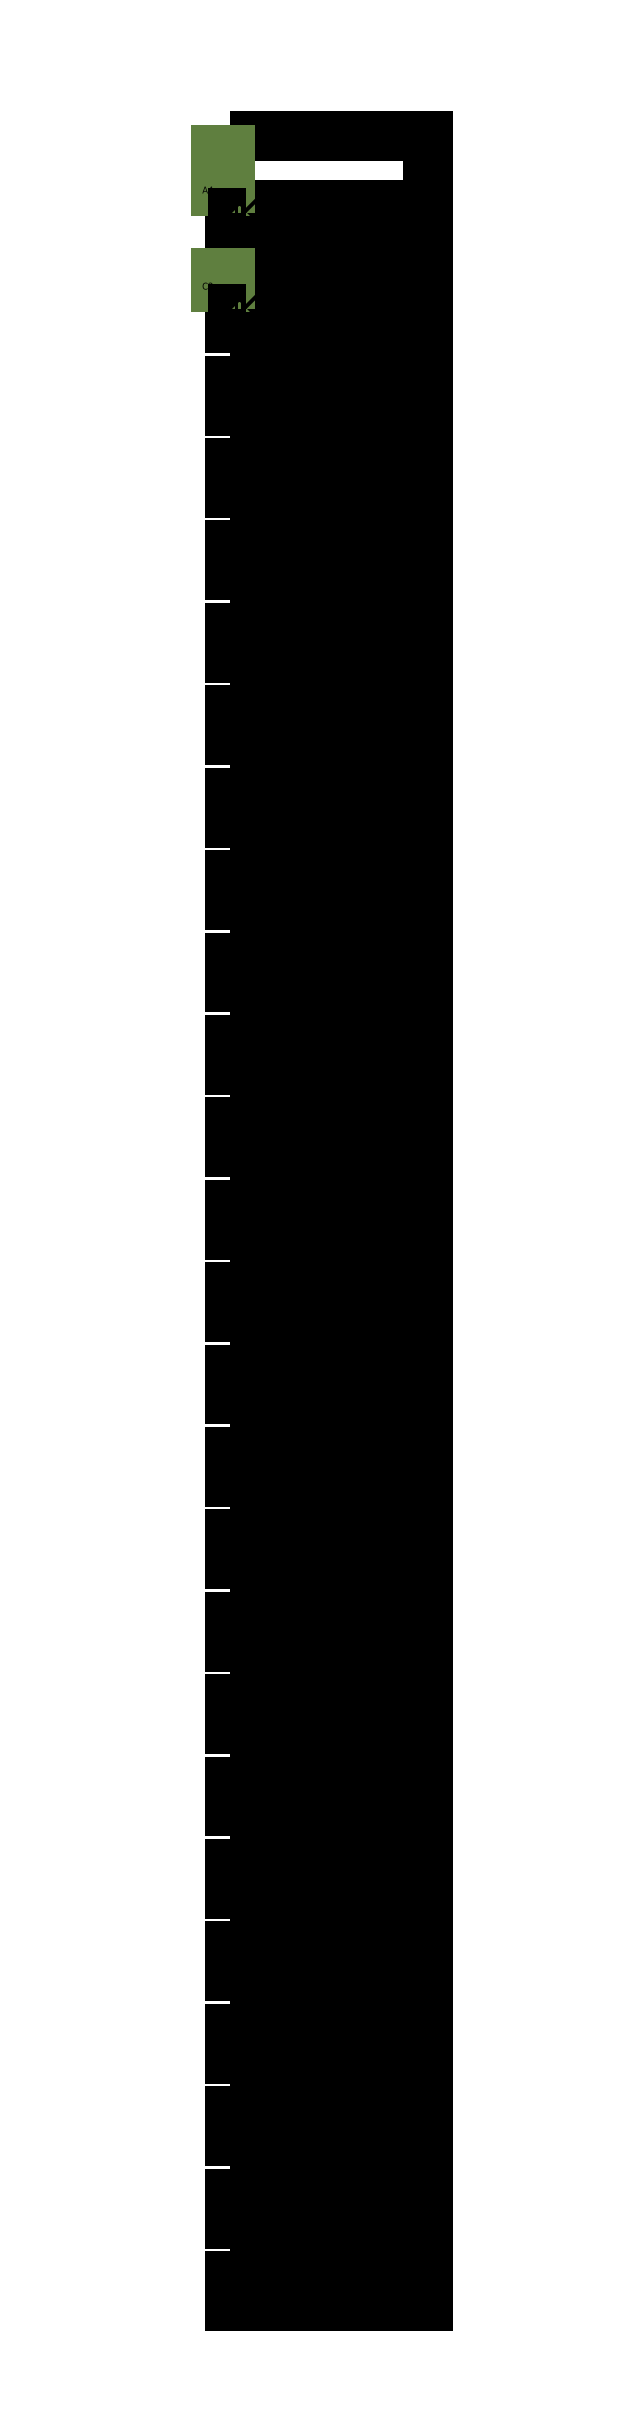
<metadata>
{"format":"dxf","ext":"dxf","renderer":"ezdxf+matplotlib","layout":"modelspace","background":"white","min_lineweight":24,"dpi":150}
</metadata>
<code>
0
SECTION
2
ENTITIES
0
LINE
8
Тонкая
10
33
20
-35
30
0
11
105
21
-35
31
0
0
LWPOLYLINE
8
Основная
90
5
70
1
10
33
20
-10
10
105
20
-10
10
105
20
-45
10
33
20
-45
10
33
20
-10
0
MTEXT
8
Основная
10
69
20
-9
30
0
40
2.5
41
72
71
8
1
Блок приведения токов АТ 330 (БПТ)
7
Narrow
0
LINE
8
Линии связи
10
33
20
-15
30
0
11
28
21
-15
31
0
0
MTEXT
8
Основная
10
27
20
-15
30
0
40
2.5
41
50
71
6
1
A1
7
Narrow
0
LINE
8
Линии связи
10
33
20
-20
30
0
11
28
21
-20
31
0
0
MTEXT
8
Основная
10
27
20
-20
30
0
40
2.5
41
50
71
6
1
A2
7
Narrow
0
LINE
8
Линии связи
10
33
20
-25
30
0
11
28
21
-25
31
0
0
MTEXT
8
Основная
10
27
20
-25
30
0
40
2.5
41
50
71
6
1
A3
7
Narrow
0
LINE
8
Линии связи
10
33
20
-30
30
0
11
28
21
-30
31
0
0
MTEXT
8
Основная
10
27
20
-30
30
0
40
2.5
41
50
71
6
1
A4
7
Narrow
0
MTEXT
8
Основная
10
45
20
-15
30
0
40
2.5
41
60
46
4
71
4
1
 Индикация состояния
7
Narrow
45
1
90
1
63
9
0
INSERT
8
0
2
SW0.3
10
34
20
-40
30
0
0
MTEXT
8
Основная
10
40
20
-40
30
0
40
2.5
71
4
1
Направленность
7
Narrow
0
LINE
8
Тонкая
10
33
20
-70
30
0
11
105
21
-70
31
0
0
LWPOLYLINE
8
Основная
90
5
70
1
10
33
20
-55
10
105
20
-55
10
105
20
-80
10
33
20
-80
10
33
20
-55
0
MTEXT
8
Основная
10
69
20
-54
30
0
40
2.5
41
72
71
8
1
Блок управления ДТЗ (БУ)
7
Narrow
0
LINE
8
Линии связи
10
33
20
-60
30
0
11
28
21
-60
31
0
0
MTEXT
8
Основная
10
27
20
-60
30
0
40
2.5
41
50
71
6
1
C1
7
Narrow
0
LINE
8
Линии связи
10
33
20
-65
30
0
11
28
21
-65
31
0
0
MTEXT
8
Основная
10
27
20
-65
30
0
40
2.5
41
50
71
6
1
C2
7
Narrow
0
MTEXT
8
Основная
10
45
20
-60
30
0
40
2.5
41
60
46
4
71
4
1
 Индикация состояния
7
Narrow
45
1
90
1
63
9
0
INSERT
8
0
2
SW0.3
10
34
20
-75
30
0
0
MTEXT
8
Основная
10
40
20
-75
30
0
40
2.5
71
4
1
Направленность
7
Narrow
0
LINE
8
Тонкая
10
33
20
-100
30
0
11
105
21
-100
31
0
0
LWPOLYLINE
8
Основная
90
5
70
1
10
33
20
-90
10
105
20
-90
10
105
20
-110
10
33
20
-110
10
33
20
-90
0
MTEXT
8
Основная
10
69
20
-89
30
0
40
2.5
41
72
71
8
1
Дифференциальный токовый орган с торможением (ДТЗт)
7
Narrow
0
MTEXT
8
Основная
10
45
20
-95
30
0
40
2.5
41
60
46
4
71
4
1
 Индикация состояния
7
Narrow
45
1
90
1
63
9
0
INSERT
8
0
2
SW0.3
10
34
20
-105
30
0
0
MTEXT
8
Основная
10
40
20
-105
30
0
40
2.5
71
4
1
Направленность
7
Narrow
0
LINE
8
Тонкая
10
33
20
-130
30
0
11
105
21
-130
31
0
0
LWPOLYLINE
8
Основная
90
5
70
1
10
33
20
-120
10
105
20
-120
10
105
20
-140
10
33
20
-140
10
33
20
-120
0
MTEXT
8
Основная
10
69
20
-119
30
0
40
2.5
41
72
71
8
1
Дифференциальная токовая отсечка (ДТО)
7
Narrow
0
MTEXT
8
Основная
10
45
20
-125
30
0
40
2.5
41
60
46
4
71
4
1
 Индикация состояния
7
Narrow
45
1
90
1
63
9
0
INSERT
8
0
2
SW0.3
10
34
20
-135
30
0
0
MTEXT
8
Основная
10
40
20
-135
30
0
40
2.5
71
4
1
Направленность
7
Narrow
0
LINE
8
Тонкая
10
33
20
-160
30
0
11
105
21
-160
31
0
0
LWPOLYLINE
8
Основная
90
5
70
1
10
33
20
-150
10
105
20
-150
10
105
20
-170
10
33
20
-170
10
33
20
-150
0
MTEXT
8
Основная
10
69
20
-149
30
0
40
2.5
41
72
71
8
1
Детектор второй гармоники (Д2Г)
7
Narrow
0
MTEXT
8
Основная
10
45
20
-155
30
0
40
2.5
41
60
46
4
71
4
1
 Индикация состояния
7
Narrow
45
1
90
1
63
9
0
INSERT
8
0
2
SW0.3
10
34
20
-165
30
0
0
MTEXT
8
Основная
10
40
20
-165
30
0
40
2.5
71
4
1
Направленность
7
Narrow
0
LINE
8
Тонкая
10
33
20
-190
30
0
11
105
21
-190
31
0
0
LWPOLYLINE
8
Основная
90
5
70
1
10
33
20
-180
10
105
20
-180
10
105
20
-200
10
33
20
-200
10
33
20
-180
0
MTEXT
8
Основная
10
69
20
-179
30
0
40
2.5
41
72
71
8
1
Детектор пятой гармоники (Д5Г)
7
Narrow
0
MTEXT
8
Основная
10
45
20
-185
30
0
40
2.5
41
60
46
4
71
4
1
 Индикация состояния
7
Narrow
45
1
90
1
63
9
0
INSERT
8
0
2
SW0.3
10
34
20
-195
30
0
0
MTEXT
8
Основная
10
40
20
-195
30
0
40
2.5
71
4
1
Направленность
7
Narrow
0
LINE
8
Тонкая
10
33
20
-220
30
0
11
105
21
-220
31
0
0
LWPOLYLINE
8
Основная
90
5
70
1
10
33
20
-210
10
105
20
-210
10
105
20
-230
10
33
20
-230
10
33
20
-210
0
MTEXT
8
Основная
10
69
20
-209
30
0
40
2.5
41
72
71
8
1
Блокировка при внешних КЗ (БВКЗ)
7
Narrow
0
MTEXT
8
Основная
10
45
20
-215
30
0
40
2.5
41
60
46
4
71
4
1
 Индикация состояния
7
Narrow
45
1
90
1
63
9
0
INSERT
8
0
2
SW0.3
10
34
20
-225
30
0
0
MTEXT
8
Основная
10
40
20
-225
30
0
40
2.5
71
4
1
Направленность
7
Narrow
0
LINE
8
Тонкая
10
33
20
-250
30
0
11
105
21
-250
31
0
0
LWPOLYLINE
8
Основная
90
5
70
1
10
33
20
-240
10
105
20
-240
10
105
20
-260
10
33
20
-260
10
33
20
-240
0
MTEXT
8
Основная
10
69
20
-239
30
0
40
2.5
41
72
71
8
1
Фиксация положения выключателя (ФПВ)
7
Narrow
0
MTEXT
8
Основная
10
45
20
-245
30
0
40
2.5
41
60
46
4
71
4
1
 Индикация состояния
7
Narrow
45
1
90
1
63
9
0
INSERT
8
0
2
SW0.3
10
34
20
-255
30
0
0
MTEXT
8
Основная
10
40
20
-255
30
0
40
2.5
71
4
1
Направленность
7
Narrow
0
LINE
8
Тонкая
10
33
20
-280
30
0
11
105
21
-280
31
0
0
LWPOLYLINE
8
Основная
90
5
70
1
10
33
20
-270
10
105
20
-270
10
105
20
-290
10
33
20
-290
10
33
20
-270
0
MTEXT
8
Основная
10
69
20
-269
30
0
40
2.5
41
72
71
8
1
Фиксация положения выключателя (ФПВ)
7
Narrow
0
MTEXT
8
Основная
10
45
20
-275
30
0
40
2.5
41
60
46
4
71
4
1
 Индикация состояния
7
Narrow
45
1
90
1
63
9
0
INSERT
8
0
2
SW0.3
10
34
20
-285
30
0
0
MTEXT
8
Основная
10
40
20
-285
30
0
40
2.5
71
4
1
Направленность
7
Narrow
0
LINE
8
Тонкая
10
33
20
-310
30
0
11
105
21
-310
31
0
0
LWPOLYLINE
8
Основная
90
5
70
1
10
33
20
-300
10
105
20
-300
10
105
20
-320
10
33
20
-320
10
33
20
-300
0
MTEXT
8
Основная
10
69
20
-299
30
0
40
2.5
41
72
71
8
1
Фиксация положения выключателя (ФПВ)
7
Narrow
0
MTEXT
8
Основная
10
45
20
-305
30
0
40
2.5
41
60
46
4
71
4
1
 Индикация состояния
7
Narrow
45
1
90
1
63
9
0
INSERT
8
0
2
SW0.3
10
34
20
-315
30
0
0
MTEXT
8
Основная
10
40
20
-315
30
0
40
2.5
71
4
1
Направленность
7
Narrow
0
LINE
8
Тонкая
10
33
20
-340
30
0
11
105
21
-340
31
0
0
LWPOLYLINE
8
Основная
90
5
70
1
10
33
20
-330
10
105
20
-330
10
105
20
-350
10
33
20
-350
10
33
20
-330
0
MTEXT
8
Основная
10
69
20
-329
30
0
40
2.5
41
72
71
8
1
Фиксация положения выключателя (ФПВ)
7
Narrow
0
MTEXT
8
Основная
10
45
20
-335
30
0
40
2.5
41
60
46
4
71
4
1
 Индикация состояния
7
Narrow
45
1
90
1
63
9
0
INSERT
8
0
2
SW0.3
10
34
20
-345
30
0
0
MTEXT
8
Основная
10
40
20
-345
30
0
40
2.5
71
4
1
Направленность
7
Narrow
0
LINE
8
Тонкая
10
33
20
-370
30
0
11
105
21
-370
31
0
0
LWPOLYLINE
8
Основная
90
5
70
1
10
33
20
-360
10
105
20
-360
10
105
20
-380
10
33
20
-380
10
33
20
-360
0
MTEXT
8
Основная
10
69
20
-359
30
0
40
2.5
41
72
71
8
1
 (БУ)
7
Narrow
0
MTEXT
8
Основная
10
45
20
-365
30
0
40
2.5
41
60
46
4
71
4
1
 Индикация состояния
7
Narrow
45
1
90
1
63
9
0
INSERT
8
0
2
SW0.3
10
34
20
-375
30
0
0
MTEXT
8
Основная
10
40
20
-375
30
0
40
2.5
71
4
1
Направленность
7
Narrow
0
LINE
8
Тонкая
10
33
20
-400
30
0
11
105
21
-400
31
0
0
LWPOLYLINE
8
Основная
90
5
70
1
10
33
20
-390
10
105
20
-390
10
105
20
-410
10
33
20
-410
10
33
20
-390
0
MTEXT
8
Основная
10
69
20
-389
30
0
40
2.5
41
72
71
8
1
 (ФизУст)
7
Narrow
0
MTEXT
8
Основная
10
45
20
-395
30
0
40
2.5
41
60
46
4
71
4
1
 Индикация состояния
7
Narrow
45
1
90
1
63
9
0
INSERT
8
0
2
SW0.3
10
34
20
-405
30
0
0
MTEXT
8
Основная
10
40
20
-405
30
0
40
2.5
71
4
1
Направленность
7
Narrow
0
LINE
8
Тонкая
10
33
20
-430
30
0
11
105
21
-430
31
0
0
LWPOLYLINE
8
Основная
90
5
70
1
10
33
20
-420
10
105
20
-420
10
105
20
-440
10
33
20
-440
10
33
20
-420
0
MTEXT
8
Основная
10
69
20
-419
30
0
40
2.5
41
72
71
8
1
 (КонтрШС(n))
7
Narrow
0
MTEXT
8
Основная
10
45
20
-425
30
0
40
2.5
41
60
46
4
71
4
1
 Индикация состояния
7
Narrow
45
1
90
1
63
9
0
INSERT
8
0
2
SW0.3
10
34
20
-435
30
0
0
MTEXT
8
Основная
10
40
20
-435
30
0
40
2.5
71
4
1
Направленность
7
Narrow
0
LINE
8
Тонкая
10
33
20
-460
30
0
11
105
21
-460
31
0
0
LWPOLYLINE
8
Основная
90
5
70
1
10
33
20
-450
10
105
20
-450
10
105
20
-470
10
33
20
-470
10
33
20
-450
0
MTEXT
8
Основная
10
69
20
-449
30
0
40
2.5
41
72
71
8
1
 (КонтрШП(n))
7
Narrow
0
MTEXT
8
Основная
10
45
20
-455
30
0
40
2.5
41
60
46
4
71
4
1
 Индикация состояния
7
Narrow
45
1
90
1
63
9
0
INSERT
8
0
2
SW0.3
10
34
20
-465
30
0
0
MTEXT
8
Основная
10
40
20
-465
30
0
40
2.5
71
4
1
Направленность
7
Narrow
0
LINE
8
Тонкая
10
33
20
-490
30
0
11
105
21
-490
31
0
0
LWPOLYLINE
8
Основная
90
5
70
1
10
33
20
-480
10
105
20
-480
10
105
20
-500
10
33
20
-500
10
33
20
-480
0
MTEXT
8
Основная
10
69
20
-479
30
0
40
2.5
41
72
71
8
1
 (КонтрGOOSE(n))
7
Narrow
0
MTEXT
8
Основная
10
45
20
-485
30
0
40
2.5
41
60
46
4
71
4
1
 Индикация состояния
7
Narrow
45
1
90
1
63
9
0
INSERT
8
0
2
SW0.3
10
34
20
-495
30
0
0
MTEXT
8
Основная
10
40
20
-495
30
0
40
2.5
71
4
1
Направленность
7
Narrow
0
LINE
8
Тонкая
10
33
20
-520
30
0
11
105
21
-520
31
0
0
LWPOLYLINE
8
Основная
90
5
70
1
10
33
20
-510
10
105
20
-510
10
105
20
-530
10
33
20
-530
10
33
20
-510
0
MTEXT
8
Основная
10
69
20
-509
30
0
40
2.5
41
72
71
8
1
 (ВнутрЧасы)
7
Narrow
0
MTEXT
8
Основная
10
45
20
-515
30
0
40
2.5
41
60
46
4
71
4
1
 Индикация состояния
7
Narrow
45
1
90
1
63
9
0
INSERT
8
0
2
SW0.3
10
34
20
-525
30
0
0
MTEXT
8
Основная
10
40
20
-525
30
0
40
2.5
71
4
1
Направленность
7
Narrow
0
LINE
8
Тонкая
10
33
20
-550
30
0
11
105
21
-550
31
0
0
LWPOLYLINE
8
Основная
90
5
70
1
10
33
20
-540
10
105
20
-540
10
105
20
-560
10
33
20
-560
10
33
20
-540
0
MTEXT
8
Основная
10
69
20
-539
30
0
40
2.5
41
72
71
8
1
 (СервВрем)
7
Narrow
0
MTEXT
8
Основная
10
45
20
-545
30
0
40
2.5
41
60
46
4
71
4
1
 Индикация состояния
7
Narrow
45
1
90
1
63
9
0
INSERT
8
0
2
SW0.3
10
34
20
-555
30
0
0
MTEXT
8
Основная
10
40
20
-555
30
0
40
2.5
71
4
1
Направленность
7
Narrow
0
LINE
8
Тонкая
10
33
20
-580
30
0
11
105
21
-580
31
0
0
LWPOLYLINE
8
Основная
90
5
70
1
10
33
20
-570
10
105
20
-570
10
105
20
-590
10
33
20
-590
10
33
20
-570
0
MTEXT
8
Основная
10
69
20
-569
30
0
40
2.5
41
72
71
8
1
 (ДВх(n))
7
Narrow
0
MTEXT
8
Основная
10
45
20
-575
30
0
40
2.5
41
60
46
4
71
4
1
 Индикация состояния
7
Narrow
45
1
90
1
63
9
0
INSERT
8
0
2
SW0.3
10
34
20
-585
30
0
0
MTEXT
8
Основная
10
40
20
-585
30
0
40
2.5
71
4
1
Направленность
7
Narrow
0
LINE
8
Тонкая
10
33
20
-610
30
0
11
105
21
-610
31
0
0
LWPOLYLINE
8
Основная
90
5
70
1
10
33
20
-600
10
105
20
-600
10
105
20
-620
10
33
20
-620
10
33
20
-600
0
MTEXT
8
Основная
10
69
20
-599
30
0
40
2.5
41
72
71
8
1
 (ДВых(n))
7
Narrow
0
MTEXT
8
Основная
10
45
20
-605
30
0
40
2.5
41
60
46
4
71
4
1
 Индикация состояния
7
Narrow
45
1
90
1
63
9
0
INSERT
8
0
2
SW0.3
10
34
20
-615
30
0
0
MTEXT
8
Основная
10
40
20
-615
30
0
40
2.5
71
4
1
Направленность
7
Narrow
0
LINE
8
Тонкая
10
33
20
-640
30
0
11
105
21
-640
31
0
0
LWPOLYLINE
8
Основная
90
5
70
1
10
33
20
-630
10
105
20
-630
10
105
20
-650
10
33
20
-650
10
33
20
-630
0
MTEXT
8
Основная
10
69
20
-629
30
0
40
2.5
41
72
71
8
1
 (АналогВх(n))
7
Narrow
0
MTEXT
8
Основная
10
45
20
-635
30
0
40
2.5
41
60
46
4
71
4
1
 Индикация состояния
7
Narrow
45
1
90
1
63
9
0
INSERT
8
0
2
SW0.3
10
34
20
-645
30
0
0
MTEXT
8
Основная
10
40
20
-645
30
0
40
2.5
71
4
1
Направленность
7
Narrow
0
LINE
8
Тонкая
10
33
20
-670
30
0
11
105
21
-670
31
0
0
LWPOLYLINE
8
Основная
90
5
70
1
10
33
20
-660
10
105
20
-660
10
105
20
-680
10
33
20
-680
10
33
20
-660
0
MTEXT
8
Основная
10
69
20
-659
30
0
40
2.5
41
72
71
8
1
Информационная безопасность (ИБ)
7
Narrow
0
MTEXT
8
Основная
10
45
20
-665
30
0
40
2.5
41
60
46
4
71
4
1
 Индикация состояния
7
Narrow
45
1
90
1
63
9
0
INSERT
8
0
2
SW0.3
10
34
20
-675
30
0
0
MTEXT
8
Основная
10
40
20
-675
30
0
40
2.5
71
4
1
Направленность
7
Narrow
0
LINE
8
Тонкая
10
33
20
-700
30
0
11
105
21
-700
31
0
0
LWPOLYLINE
8
Основная
90
5
70
1
10
33
20
-690
10
105
20
-690
10
105
20
-710
10
33
20
-710
10
33
20
-690
0
MTEXT
8
Основная
10
69
20
-689
30
0
40
2.5
41
72
71
8
1
Общая сигнализация (Сигн)
7
Narrow
0
MTEXT
8
Основная
10
45
20
-695
30
0
40
2.5
41
60
46
4
71
4
1
 Индикация состояния
7
Narrow
45
1
90
1
63
9
0
INSERT
8
0
2
SW0.3
10
34
20
-705
30
0
0
MTEXT
8
Основная
10
40
20
-705
30
0
40
2.5
71
4
1
Направленность
7
Narrow
0
LINE
8
Тонкая
10
33
20
-730
30
0
11
105
21
-730
31
0
0
LWPOLYLINE
8
Основная
90
5
70
1
10
33
20
-720
10
105
20
-720
10
105
20
-740
10
33
20
-740
10
33
20
-720
0
MTEXT
8
Основная
10
69
20
-719
30
0
40
2.5
41
72
71
8
1
Модуль системных функциональных клавиш ИЭУ 2 архитектуры (МодФКсис)
7
Narrow
0
MTEXT
8
Основная
10
45
20
-725
30
0
40
2.5
41
60
46
4
71
4
1
 Индикация состояния
7
Narrow
45
1
90
1
63
9
0
INSERT
8
0
2
SW0.3
10
34
20
-735
30
0
0
MTEXT
8
Основная
10
40
20
-735
30
0
40
2.5
71
4
1
Направленность
7
Narrow
0
LINE
8
Тонкая
10
33
20
-760
30
0
11
105
21
-760
31
0
0
LWPOLYLINE
8
Основная
90
5
70
1
10
33
20
-750
10
105
20
-750
10
105
20
-770
10
33
20
-770
10
33
20
-750
0
MTEXT
8
Основная
10
69
20
-749
30
0
40
2.5
41
72
71
8
1
Модуль системных светодиодов ИЭУ 2 архитектуры (МодСДсис)
7
Narrow
0
MTEXT
8
Основная
10
45
20
-755
30
0
40
2.5
41
60
46
4
71
4
1
 Индикация состояния
7
Narrow
45
1
90
1
63
9
0
INSERT
8
0
2
SW0.3
10
34
20
-765
30
0
0
MTEXT
8
Основная
10
40
20
-765
30
0
40
2.5
71
4
1
Направленность
7
Narrow
0
LINE
8
Тонкая
10
33
20
-790
30
0
11
105
21
-790
31
0
0
LWPOLYLINE
8
Основная
90
5
70
1
10
33
20
-780
10
105
20
-780
10
105
20
-800
10
33
20
-800
10
33
20
-780
0
MTEXT
8
Основная
10
69
20
-779
30
0
40
2.5
41
72
71
8
1
Модуль светодиодов системных функциональных клавиш ИЭУ 2 архитектуры (МодСДФКсис)
7
Narrow
0
MTEXT
8
Основная
10
45
20
-785
30
0
40
2.5
41
60
46
4
71
4
1
 Индикация состояния
7
Narrow
45
1
90
1
63
9
0
INSERT
8
0
2
SW0.3
10
34
20
-795
30
0
0
MTEXT
8
Основная
10
40
20
-795
30
0
40
2.5
71
4
1
Направленность
7
Narrow
0
VIEWPORT
360
3859B9
8
0
348
F5
10
214.1
20
62.67
30
0
40
909.6
41
385.3
68
1
69
1
12
214.1
22
62.67
13
0
23
0
14
10
24
10
15
10
25
10
16
0
26
0
36
1
17
0
27
0
37
0
42
50
43
0
44
0
45
385.3
50
0
51
0
72
1000
90
557088
1

281
0
71
1
74
0
110
0
120
0
130
0
111
1
121
0
131
0
112
0
122
1
132
0
79
0
146
0
170
0
61
5
348
F5
282
1
141
0
142
0
63
250
421
3355443
0
VIEWPORT
360
3859BD
8
Основная
348
F5
10
144.3
20
100.8
30
0
40
230.8
41
161.2
68
2
69
2
12
4134
22
3762
13
0
23
0
14
1
24
1
15
1
25
1
16
0
26
0
36
1
17
0
27
0
37
0
42
50
43
0
44
0
45
1.611e+04
50
0
51
0
72
1000
90
820064
1

281
0
71
1
74
0
110
0
120
0
130
0
111
1
121
0
131
0
112
0
122
1
132
0
79
0
146
0
170
0
61
5
348
F5
282
1
141
0
142
0
63
250
421
3355443
0
ENDSEC
0
EOF

</code>
